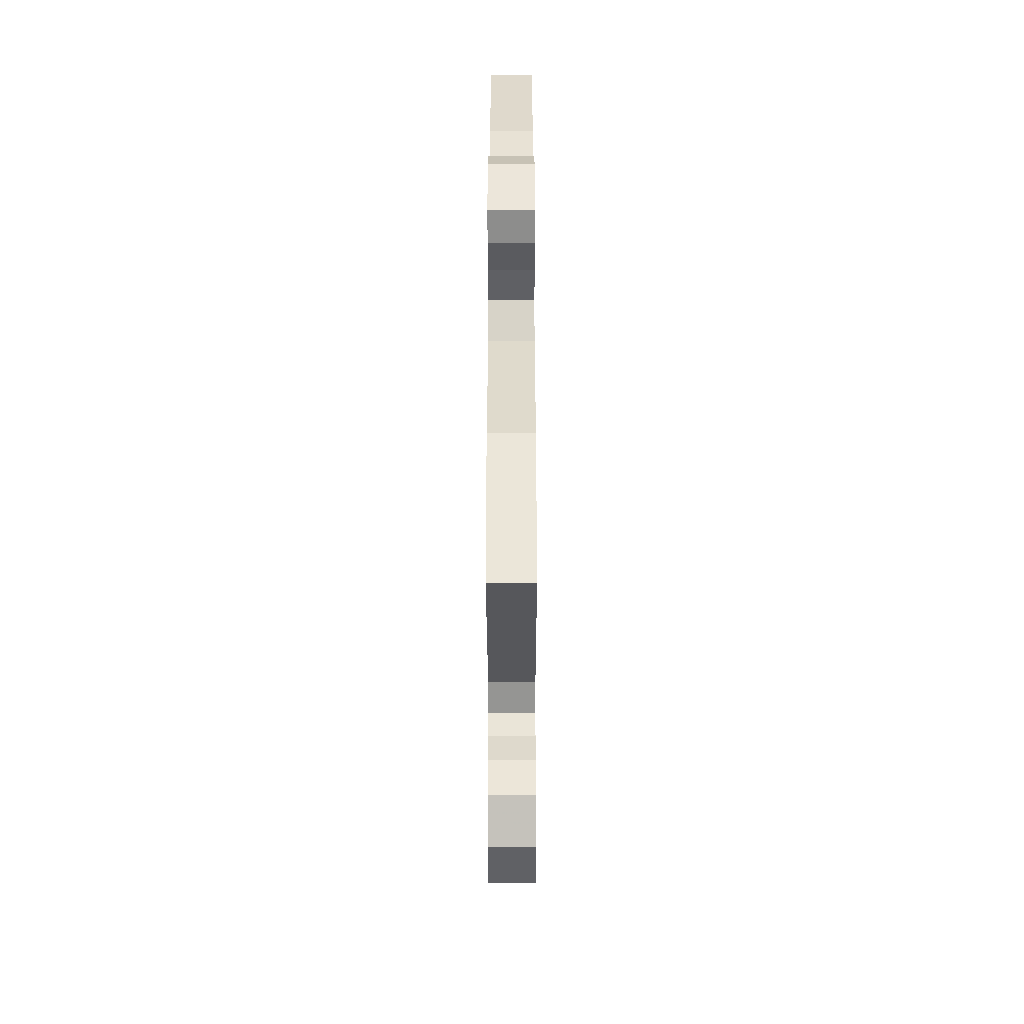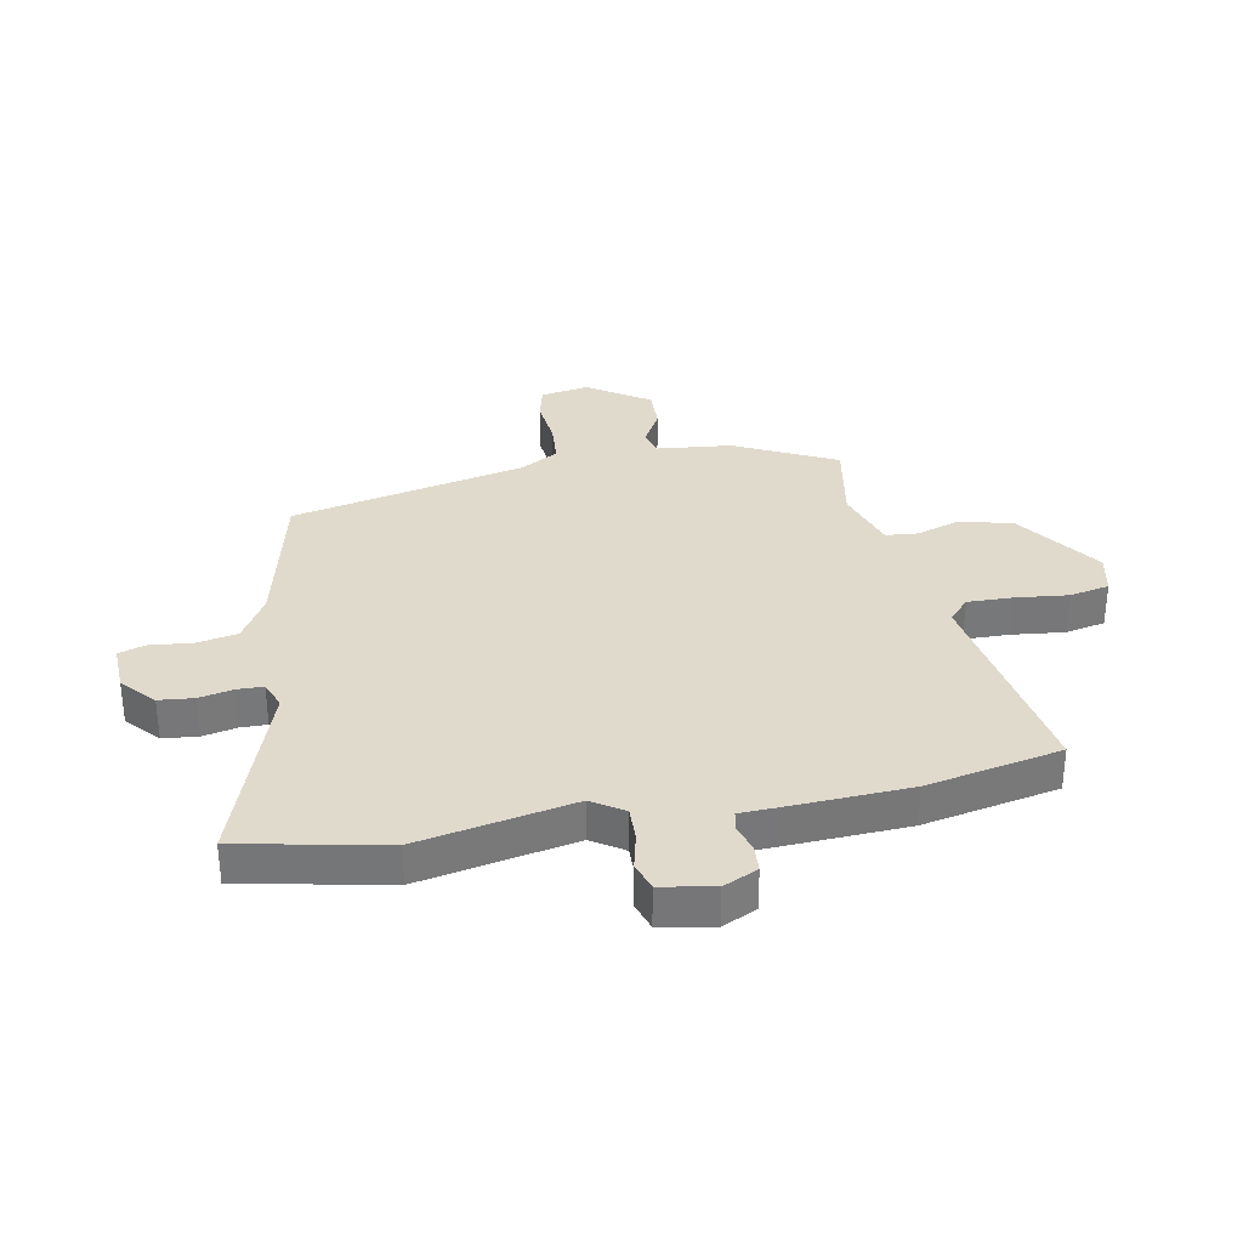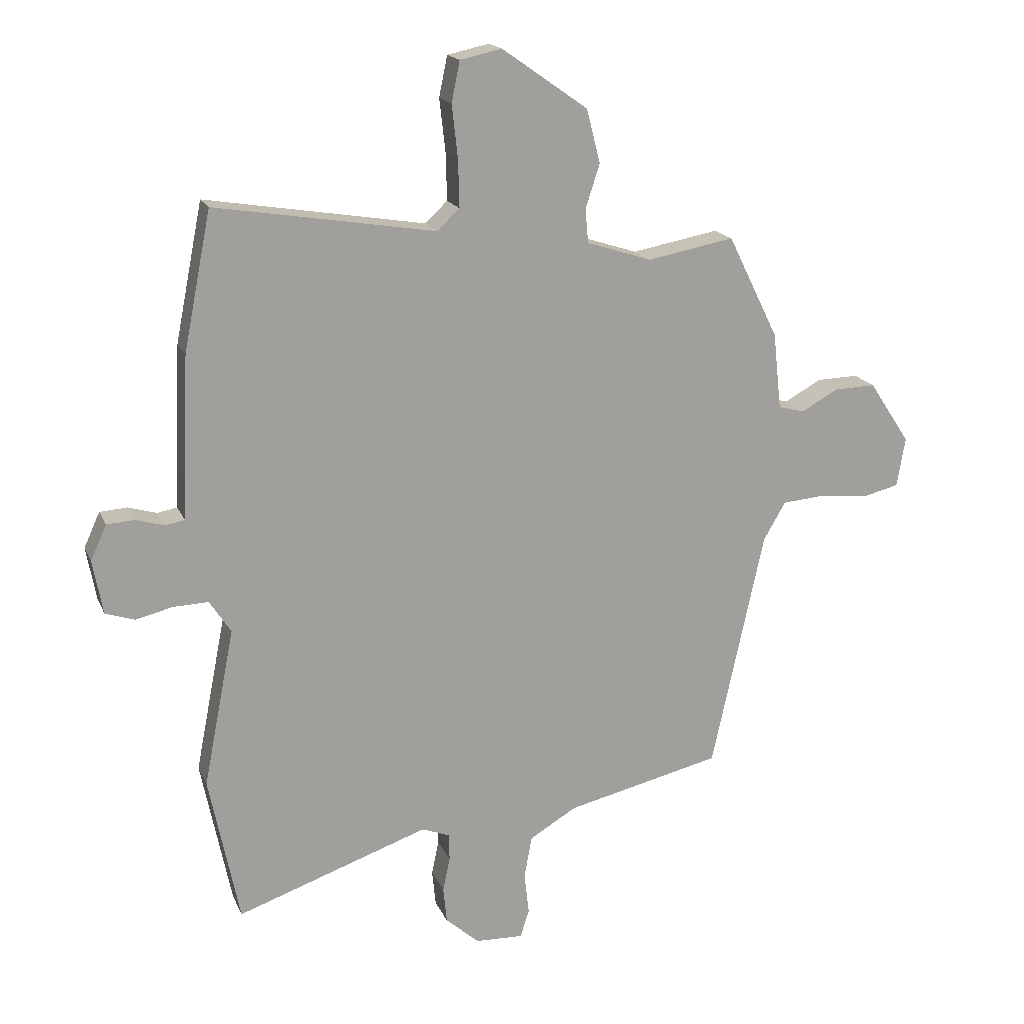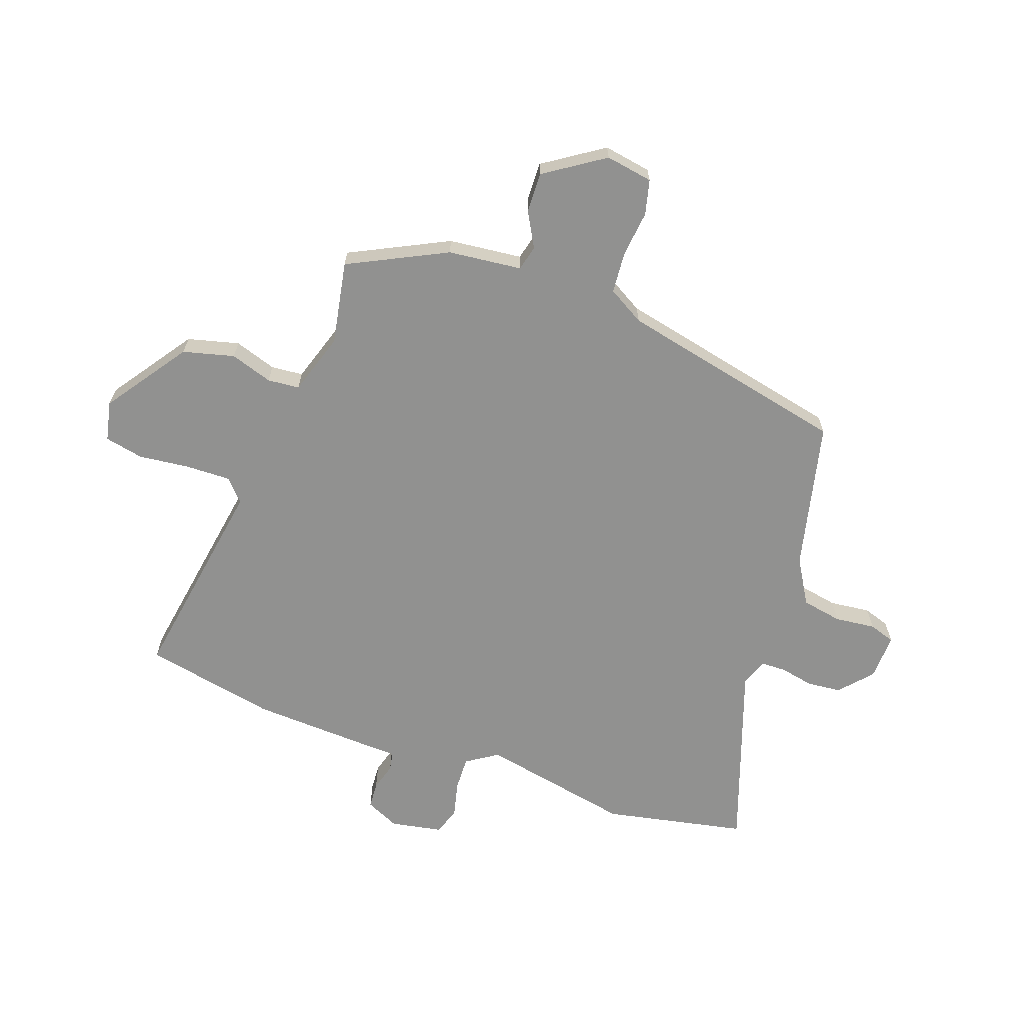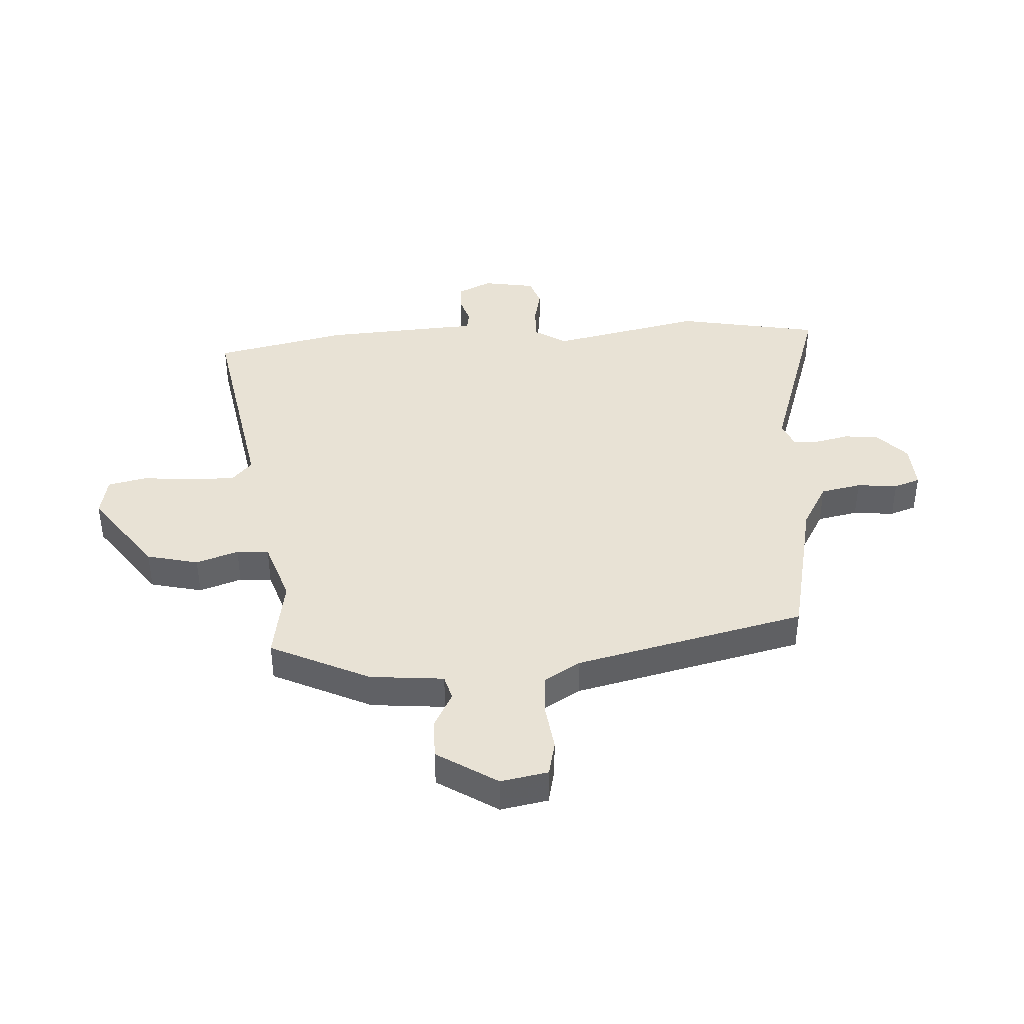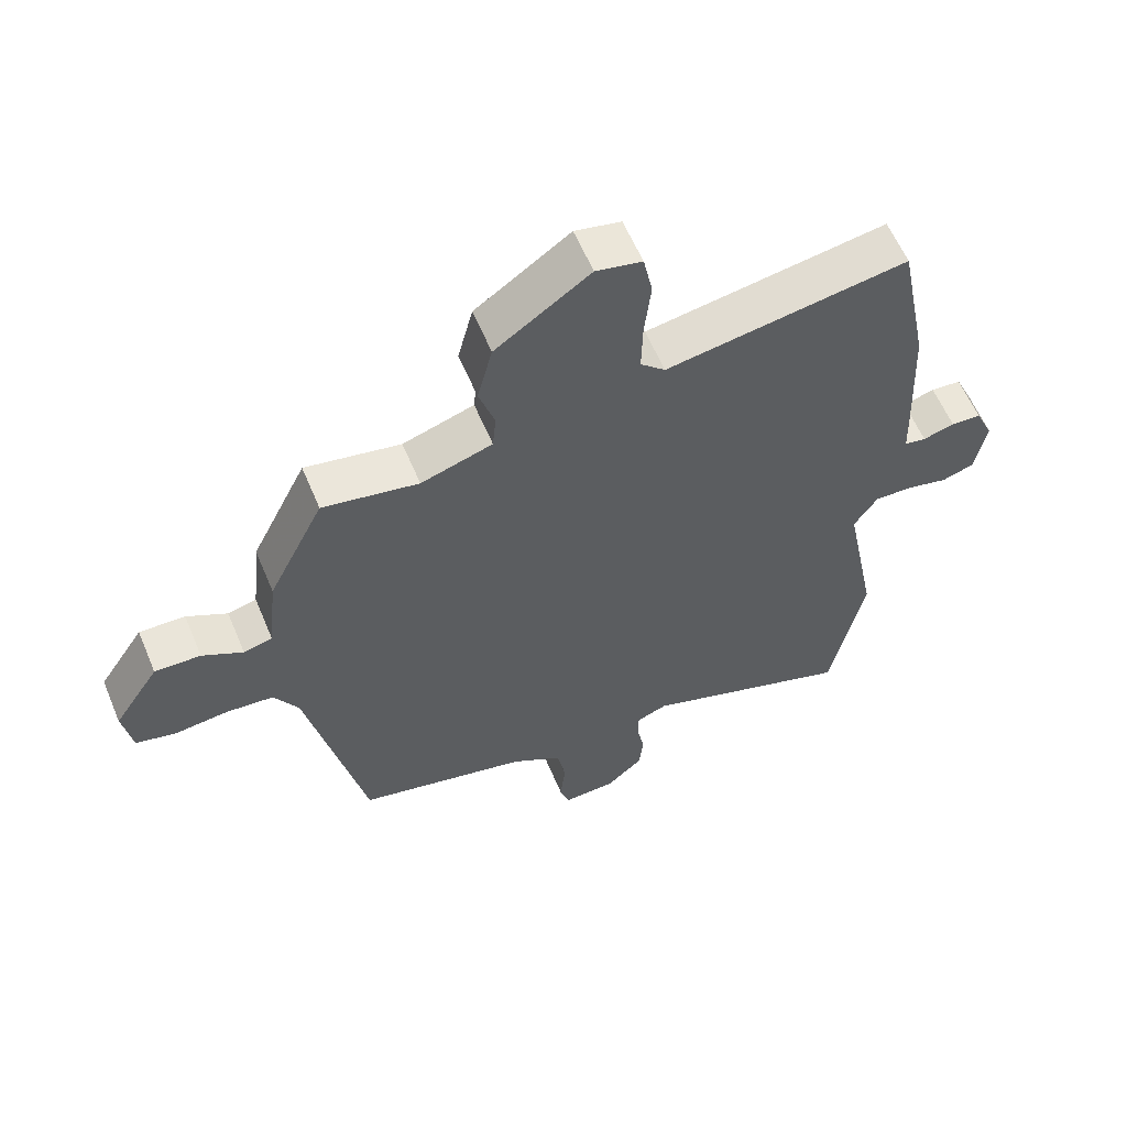
<metadata>
{"format":"obj","ext":"obj","renderer":"f3d","projection":"perspective","resolution":1024,"background":"white","views":[{"elev":-46.4,"azim":-89.9,"up":"+Z"},{"elev":33.1,"azim":-100.9,"up":"+Y"},{"elev":17.6,"azim":-18.0,"up":"+Z"},{"elev":-65.9,"azim":70.4,"up":"+Y"},{"elev":40.7,"azim":85.7,"up":"+Y"},{"elev":59.8,"azim":157.3,"up":"+Z"}]}
</metadata>
<code>
v 0.389 0.07 -0.457
v 0.128 0.07 -0.518
v 0.049 0.07 -0.565
v 0.036 0.07 -0.636
v 0.044 0.07 -0.707
v 0.029 0.07 -0.753
v -0.052 0.07 -0.75
v -0.108 0.07 -0.7
v -0.114 0.07 -0.64
v -0.102 0.07 -0.582
v -0.103 0.07 -0.537
v -0.15 0.07 -0.519
v -0.473 0.07 -0.631
v -0.524 0.07 -0.382
v -0.472 0.07 -0.116
v -0.508 0.07 -0.061
v -0.567 0.07 -0.063
v -0.629 0.07 -0.078
v -0.678 0.07 -0.062
v -0.695 0.07 0.029
v -0.668 0.07 0.088
v -0.622 0.07 0.091
v -0.574 0.07 0.077
v -0.541 0.07 0.083
v -0.539 0.07 0.145
v -0.529 0.07 0.356
v -0.483 0.07 0.588
v -0.114 0.07 0.528
v -0.076 0.07 0.563
v -0.078 0.07 0.642
v -0.088 0.07 0.731
v -0.074 0.07 0.799
v -0.004 0.07 0.814
v 0.14 0.07 0.713
v 0.163 0.07 0.623
v 0.139 0.07 0.549
v 0.144 0.07 0.493
v 0.253 0.07 0.458
v 0.399 0.07 0.485
v 0.484 0.07 0.313
v 0.498 0.07 0.184
v 0.542 0.07 0.173
v 0.604 0.07 0.207
v 0.674 0.07 0.209
v 0.743 0.07 0.105
v 0.729 0.07 0.022
v 0.668 0.07 0.007
v 0.587 0.07 0.016
v 0.514 0.07 0.01
v 0.477 0.07 -0.054
v 0.389 0 -0.457
v 0.128 0 -0.518
v 0.049 0 -0.565
v 0.036 0 -0.636
v 0.044 0 -0.707
v 0.029 0 -0.753
v -0.052 0 -0.75
v -0.108 0 -0.7
v -0.114 0 -0.64
v -0.102 0 -0.582
v -0.103 0 -0.537
v -0.15 0 -0.519
v -0.473 0 -0.631
v -0.524 0 -0.382
v -0.472 0 -0.116
v -0.508 0 -0.061
v -0.567 0 -0.063
v -0.629 0 -0.078
v -0.678 0 -0.062
v -0.695 0 0.029
v -0.668 0 0.088
v -0.622 0 0.091
v -0.574 0 0.077
v -0.541 0 0.083
v -0.539 0 0.145
v -0.529 0 0.356
v -0.483 0 0.588
v -0.114 0 0.528
v -0.076 0 0.563
v -0.078 0 0.642
v -0.088 0 0.731
v -0.074 0 0.799
v -0.004 0 0.814
v 0.14 0 0.713
v 0.163 0 0.623
v 0.139 0 0.549
v 0.144 0 0.493
v 0.253 0 0.458
v 0.399 0 0.485
v 0.484 0 0.313
v 0.498 0 0.184
v 0.542 0 0.173
v 0.604 0 0.207
v 0.674 0 0.209
v 0.743 0 0.105
v 0.729 0 0.022
v 0.668 0 0.007
v 0.587 0 0.016
v 0.514 0 0.01
v 0.477 0 -0.054
f 45 46 47 48
f 45 48 49
f 42 43 44 45
f 41 42 45 49
f 38 39 40 41
f 37 38 41 49
f 33 34 35 36
f 33 36 37
f 30 31 32 33
f 29 30 33 37
f 28 29 37 49
f 24 25 26 27
f 24 27 28 49
f 20 21 22 23
f 17 18 19 20
f 16 17 20 23
f 15 16 23 24
f 12 13 14 15
f 11 12 15 24
f 7 8 9 10
f 7 10 11
f 4 5 6 7
f 3 4 7 11
f 2 3 11 24
f 50 1 2 24
f 24 49 50
f 98 97 96 95
f 99 98 95
f 95 94 93 92
f 99 95 92 91
f 91 90 89 88
f 99 91 88 87
f 86 85 84 83
f 87 86 83
f 83 82 81 80
f 87 83 80 79
f 99 87 79 78
f 77 76 75 74
f 99 78 77 74
f 73 72 71 70
f 70 69 68 67
f 73 70 67 66
f 74 73 66 65
f 65 64 63 62
f 74 65 62 61
f 60 59 58 57
f 61 60 57
f 57 56 55 54
f 61 57 54 53
f 74 61 53 52
f 74 52 51 100
f 100 99 74
f 1 51 52 2
f 2 52 53 3
f 3 53 54 4
f 4 54 55 5
f 5 55 56 6
f 6 56 57 7
f 7 57 58 8
f 8 58 59 9
f 9 59 60 10
f 10 60 61 11
f 11 61 62 12
f 12 62 63 13
f 13 63 64 14
f 14 64 65 15
f 15 65 66 16
f 16 66 67 17
f 17 67 68 18
f 18 68 69 19
f 19 69 70 20
f 20 70 71 21
f 21 71 72 22
f 22 72 73 23
f 23 73 74 24
f 24 74 75 25
f 25 75 76 26
f 26 76 77 27
f 27 77 78 28
f 28 78 79 29
f 29 79 80 30
f 30 80 81 31
f 31 81 82 32
f 32 82 83 33
f 33 83 84 34
f 34 84 85 35
f 35 85 86 36
f 36 86 87 37
f 37 87 88 38
f 38 88 89 39
f 39 89 90 40
f 40 90 91 41
f 41 91 92 42
f 42 92 93 43
f 43 93 94 44
f 44 94 95 45
f 45 95 96 46
f 46 96 97 47
f 47 97 98 48
f 48 98 99 49
f 49 99 100 50
f 50 100 51 1

</code>
